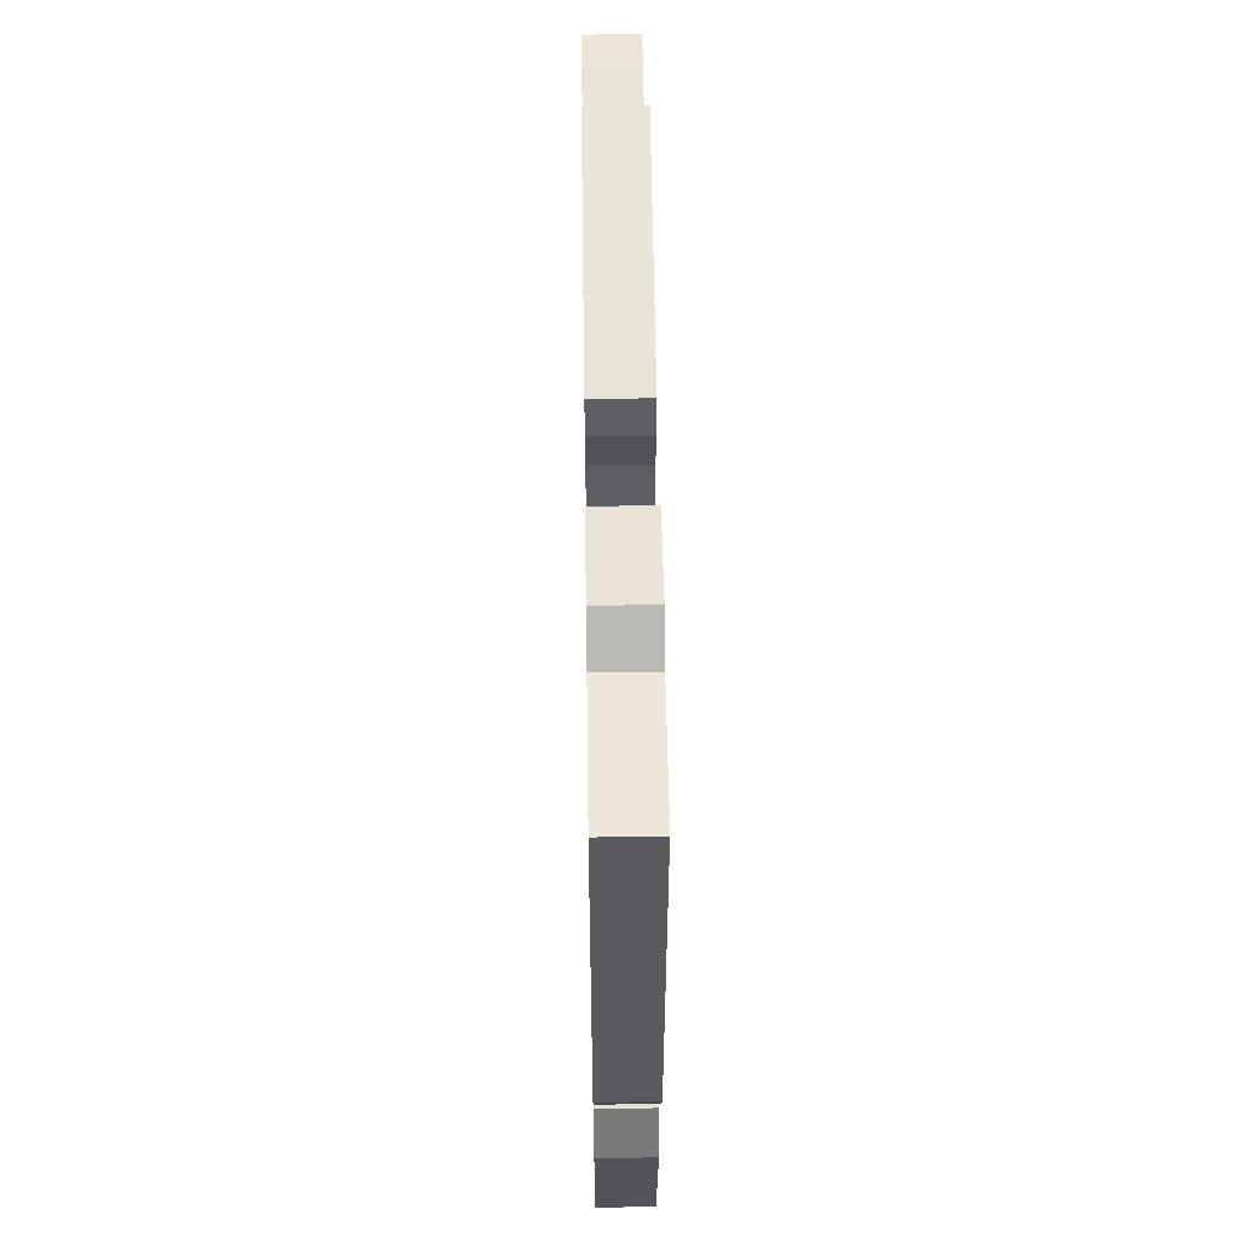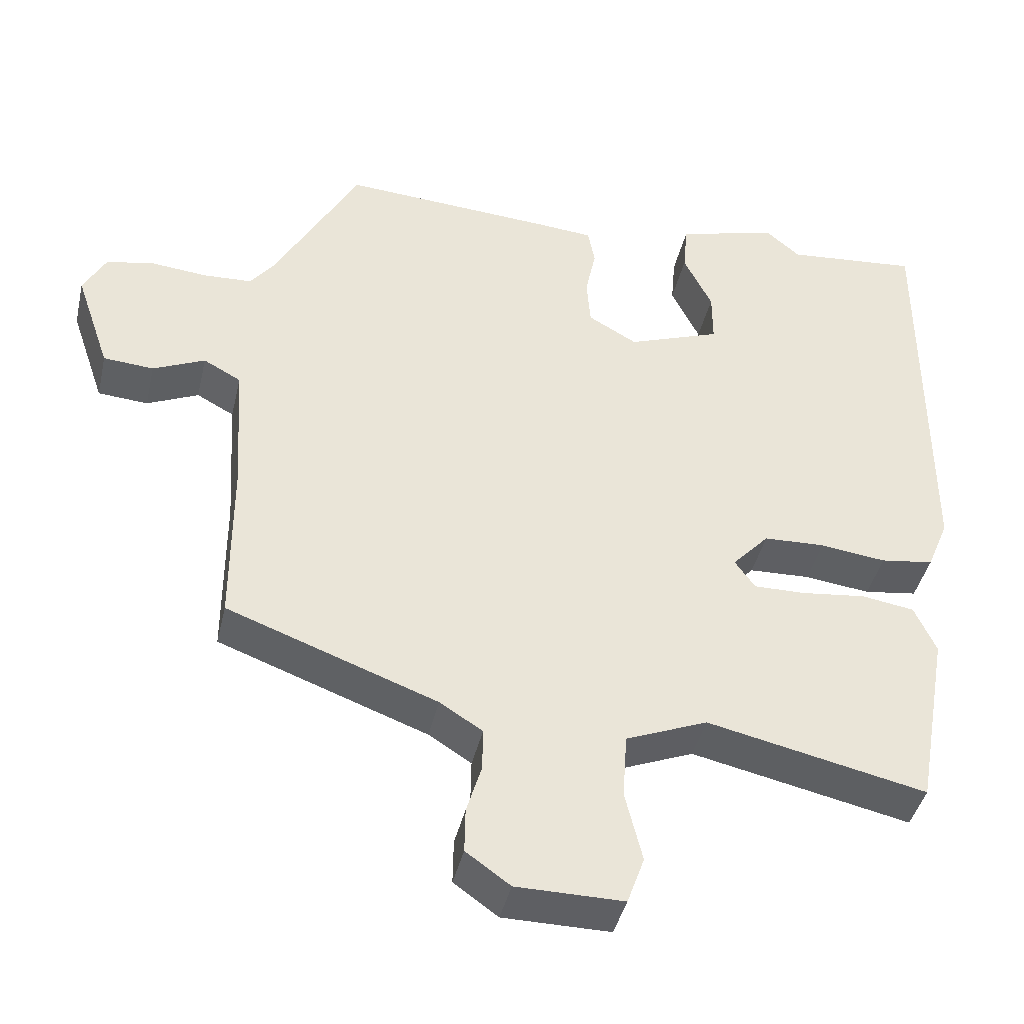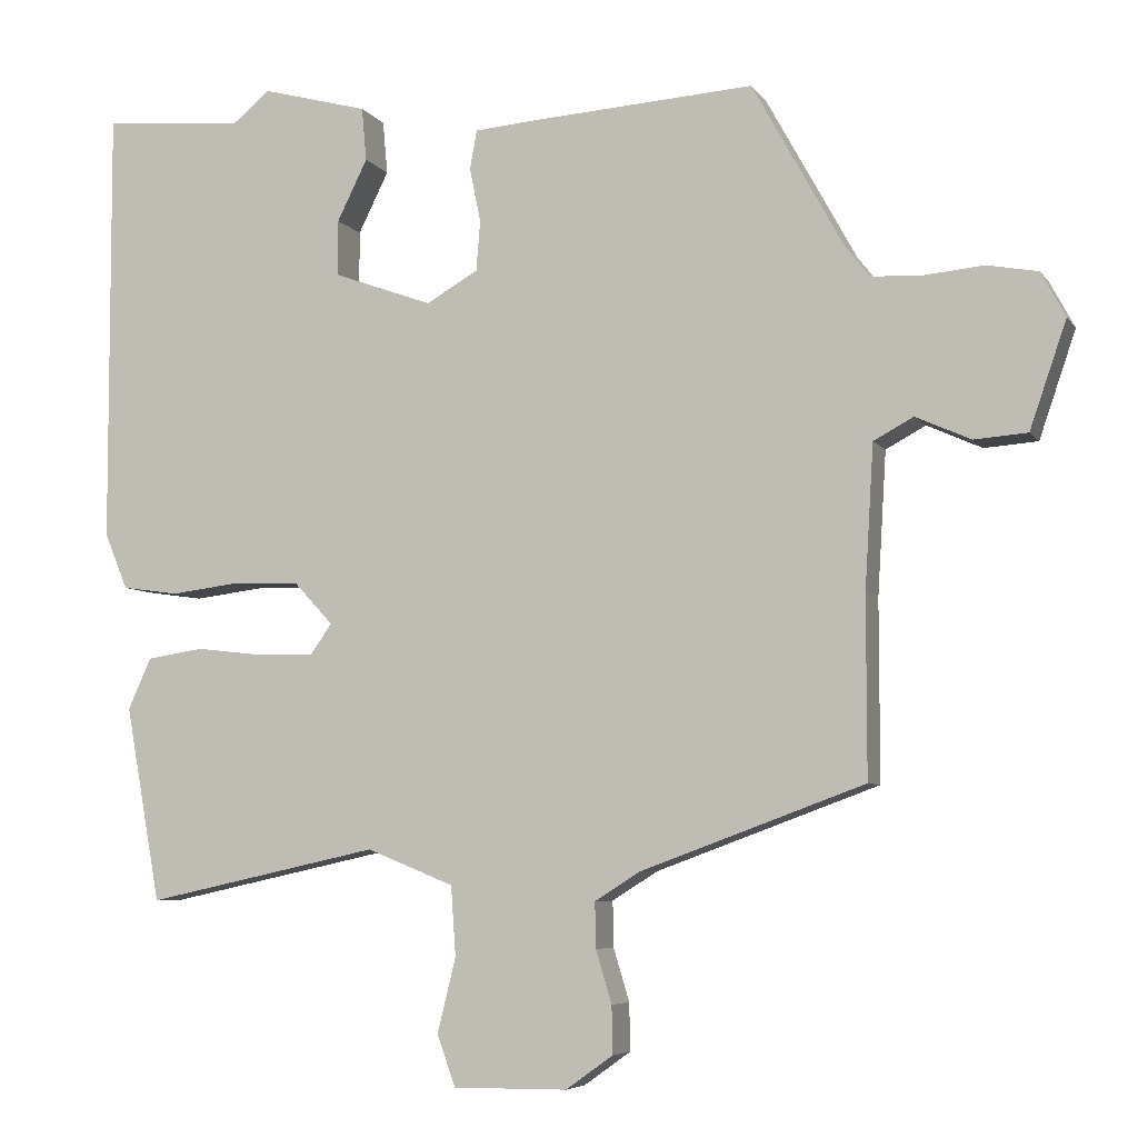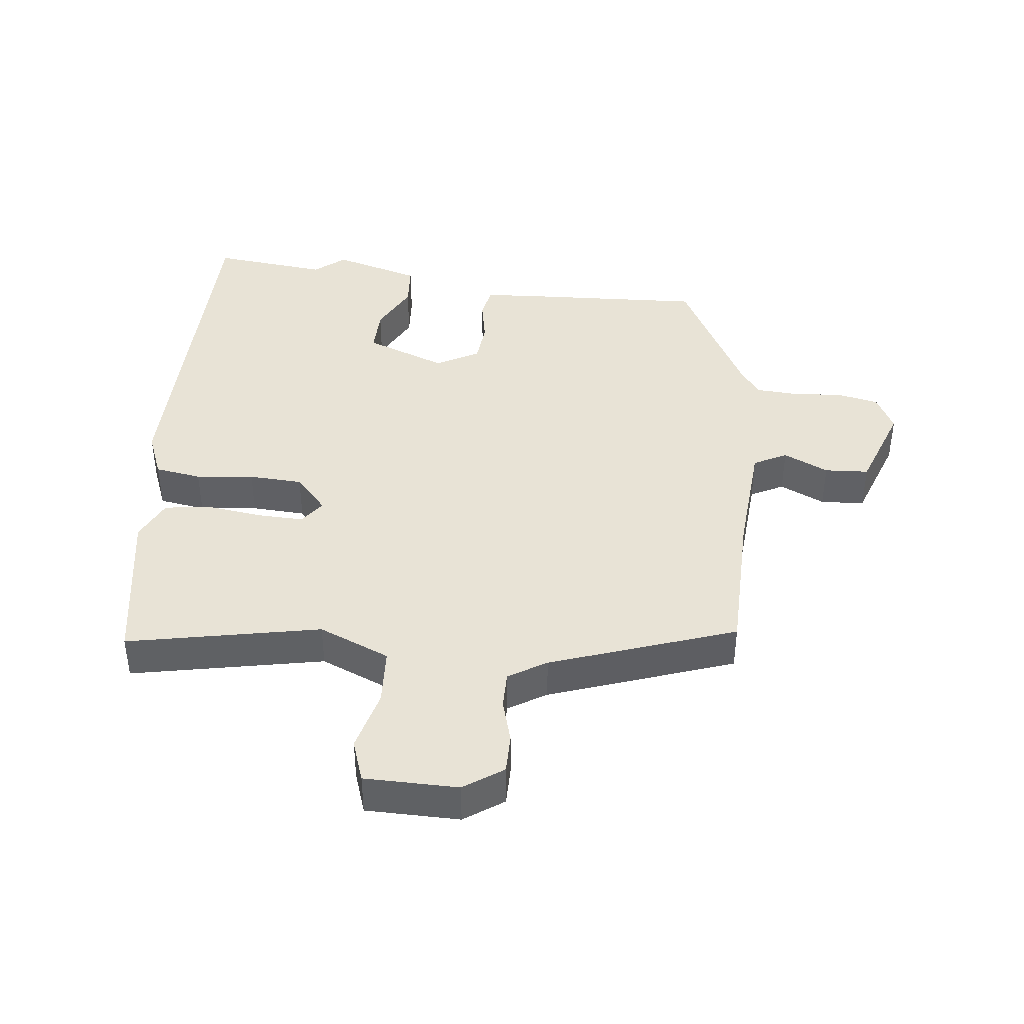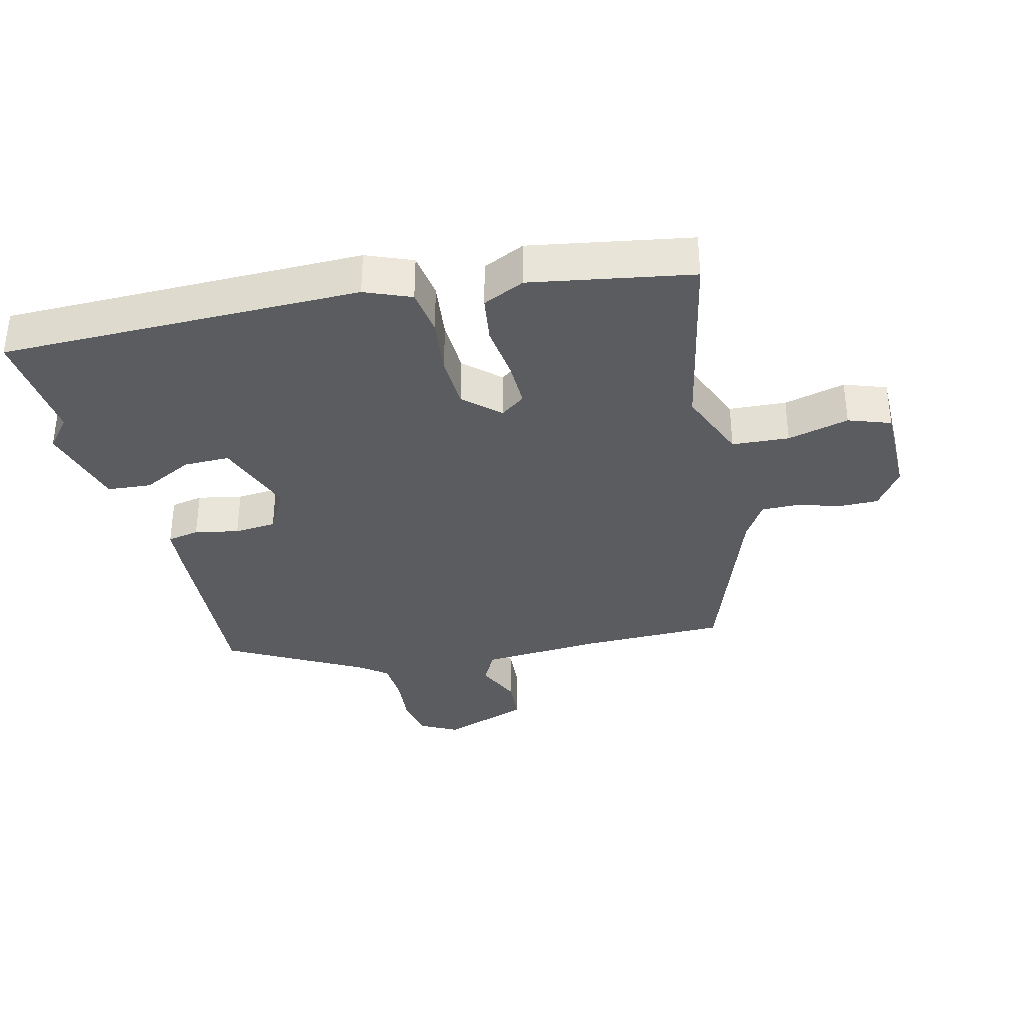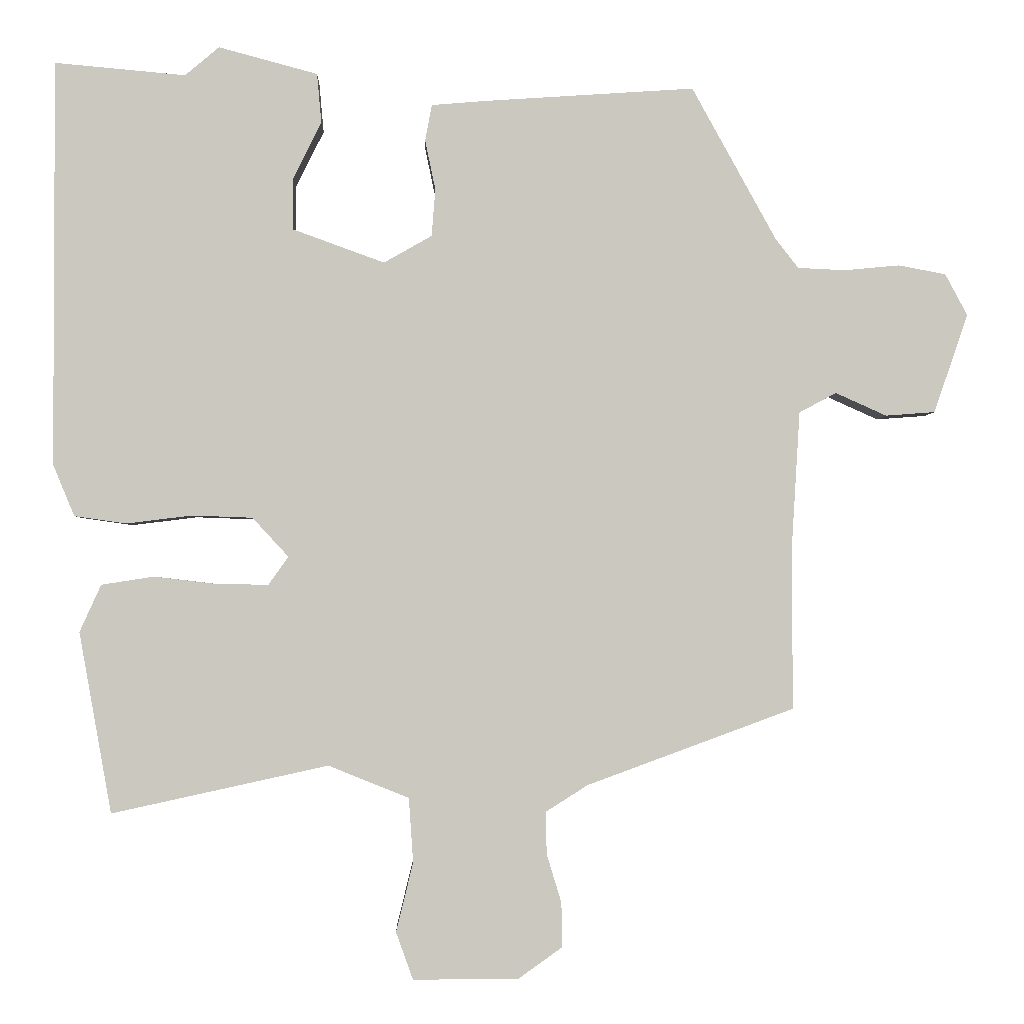
<metadata>
{"format":"obj","ext":"obj","renderer":"f3d","projection":"perspective","resolution":1024,"background":"white","views":[{"elev":56.7,"azim":89.2,"up":"+Z"},{"elev":-41.8,"azim":-12.8,"up":"+Z"},{"elev":-6.1,"azim":-161.2,"up":"+Z"},{"elev":41.5,"azim":-172.7,"up":"+Y"},{"elev":-35.2,"azim":104.2,"up":"+Y"},{"elev":-2.1,"azim":178.3,"up":"+Z"}]}
</metadata>
<code>
v 0.437 0.07 -0.519
v 0.144 0.07 -0.455
v 0.035 0.07 -0.499
v 0.029 0.07 -0.586
v 0.052 0.07 -0.68
v 0.029 0.07 -0.744
v -0.114 0.07 -0.743
v -0.173 0.07 -0.701
v -0.172 0.07 -0.641
v -0.152 0.07 -0.575
v -0.151 0.07 -0.518
v -0.208 0.07 -0.482
v -0.488 0.07 -0.379
v -0.488 0.07 -0.154
v -0.499 0.07 0.026
v -0.549 0.07 0.053
v -0.618 0.07 0.022
v -0.685 0.07 0.027
v -0.731 0.07 0.161
v -0.701 0.07 0.217
v -0.637 0.07 0.229
v -0.562 0.07 0.222
v -0.498 0.07 0.225
v -0.467 0.07 0.265
v -0.353 0.07 0.472
v -0.066 0.07 0.453
v 0.005 0.07 0.447
v 0.014 0.07 0.398
v 0 0.07 0.331
v 0.005 0.07 0.267
v 0.07 0.07 0.23
v 0.194 0.07 0.275
v 0.194 0.07 0.345
v 0.156 0.07 0.422
v 0.162 0.07 0.489
v 0.296 0.07 0.525
v 0.342 0.07 0.486
v 0.519 0.07 0.502
v 0.518 0.07 -0.047
v 0.489 0.07 -0.117
v 0.418 0.07 -0.127
v 0.33 0.07 -0.116
v 0.248 0.07 -0.119
v 0.199 0.07 -0.172
v 0.226 0.07 -0.21
v 0.296 0.07 -0.209
v 0.381 0.07 -0.199
v 0.452 0.07 -0.21
v 0.481 0.07 -0.274
v 0.437 0 -0.519
v 0.144 0 -0.455
v 0.035 0 -0.499
v 0.029 0 -0.586
v 0.052 0 -0.68
v 0.029 0 -0.744
v -0.114 0 -0.743
v -0.173 0 -0.701
v -0.172 0 -0.641
v -0.152 0 -0.575
v -0.151 0 -0.518
v -0.208 0 -0.482
v -0.488 0 -0.379
v -0.488 0 -0.154
v -0.499 0 0.026
v -0.549 0 0.053
v -0.618 0 0.022
v -0.685 0 0.027
v -0.731 0 0.161
v -0.701 0 0.217
v -0.637 0 0.229
v -0.562 0 0.222
v -0.498 0 0.225
v -0.467 0 0.265
v -0.353 0 0.472
v -0.066 0 0.453
v 0.005 0 0.447
v 0.014 0 0.398
v 0 0 0.331
v 0.005 0 0.267
v 0.07 0 0.23
v 0.194 0 0.275
v 0.194 0 0.345
v 0.156 0 0.422
v 0.162 0 0.489
v 0.296 0 0.525
v 0.342 0 0.486
v 0.519 0 0.502
v 0.518 0 -0.047
v 0.489 0 -0.117
v 0.418 0 -0.127
v 0.33 0 -0.116
v 0.248 0 -0.119
v 0.199 0 -0.172
v 0.226 0 -0.21
v 0.296 0 -0.209
v 0.381 0 -0.199
v 0.452 0 -0.21
v 0.481 0 -0.274
f 46 47 48 49
f 45 46 49 1
f 44 45 1 2
f 39 40 41 42
f 37 38 39 42
f 37 42 43
f 36 37 43 44
f 33 34 35 36
f 32 33 36 44
f 26 27 28 29
f 24 25 26 29
f 23 24 29 30
f 19 20 21 22
f 19 22 23
f 16 17 18 19
f 15 16 19 23
f 14 15 23 30
f 12 13 14 30
f 7 8 9 10
f 7 10 11
f 4 5 6 7
f 3 4 7 11
f 31 32 44 2
f 11 12 30 31
f 2 3 11 31
f 98 97 96 95
f 50 98 95 94
f 51 50 94 93
f 91 90 89 88
f 91 88 87 86
f 92 91 86
f 93 92 86 85
f 85 84 83 82
f 93 85 82 81
f 78 77 76 75
f 78 75 74 73
f 79 78 73 72
f 71 70 69 68
f 72 71 68
f 68 67 66 65
f 72 68 65 64
f 79 72 64 63
f 79 63 62 61
f 59 58 57 56
f 60 59 56
f 56 55 54 53
f 60 56 53 52
f 51 93 81 80
f 80 79 61 60
f 80 60 52 51
f 1 50 51 2
f 2 51 52 3
f 3 52 53 4
f 4 53 54 5
f 5 54 55 6
f 6 55 56 7
f 7 56 57 8
f 8 57 58 9
f 9 58 59 10
f 10 59 60 11
f 11 60 61 12
f 12 61 62 13
f 13 62 63 14
f 14 63 64 15
f 15 64 65 16
f 16 65 66 17
f 17 66 67 18
f 18 67 68 19
f 19 68 69 20
f 20 69 70 21
f 21 70 71 22
f 22 71 72 23
f 23 72 73 24
f 24 73 74 25
f 25 74 75 26
f 26 75 76 27
f 27 76 77 28
f 28 77 78 29
f 29 78 79 30
f 30 79 80 31
f 31 80 81 32
f 32 81 82 33
f 33 82 83 34
f 34 83 84 35
f 35 84 85 36
f 36 85 86 37
f 37 86 87 38
f 38 87 88 39
f 39 88 89 40
f 40 89 90 41
f 41 90 91 42
f 42 91 92 43
f 43 92 93 44
f 44 93 94 45
f 45 94 95 46
f 46 95 96 47
f 47 96 97 48
f 48 97 98 49
f 49 98 50 1

</code>
